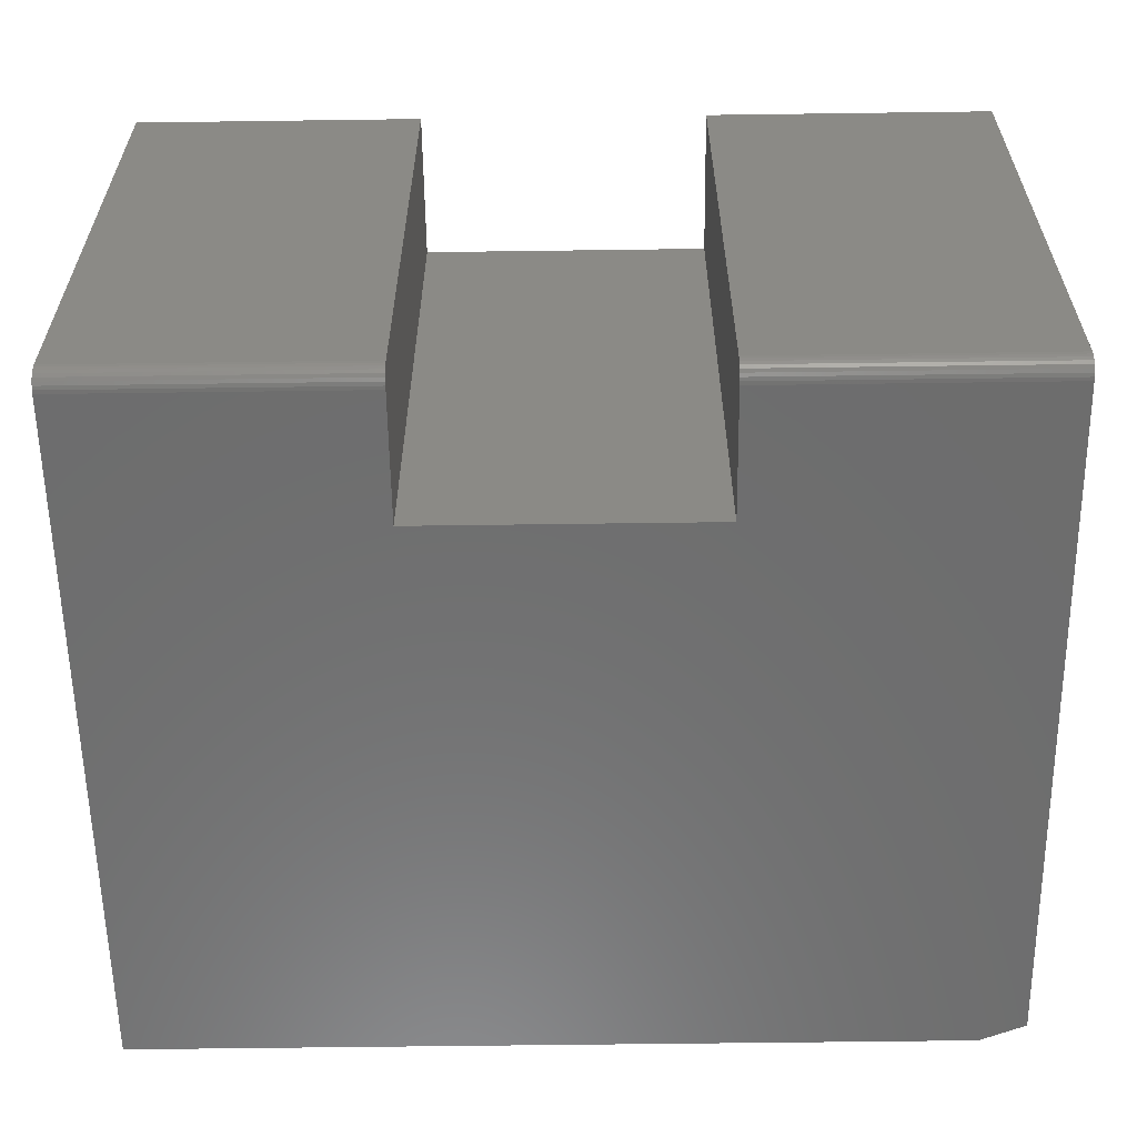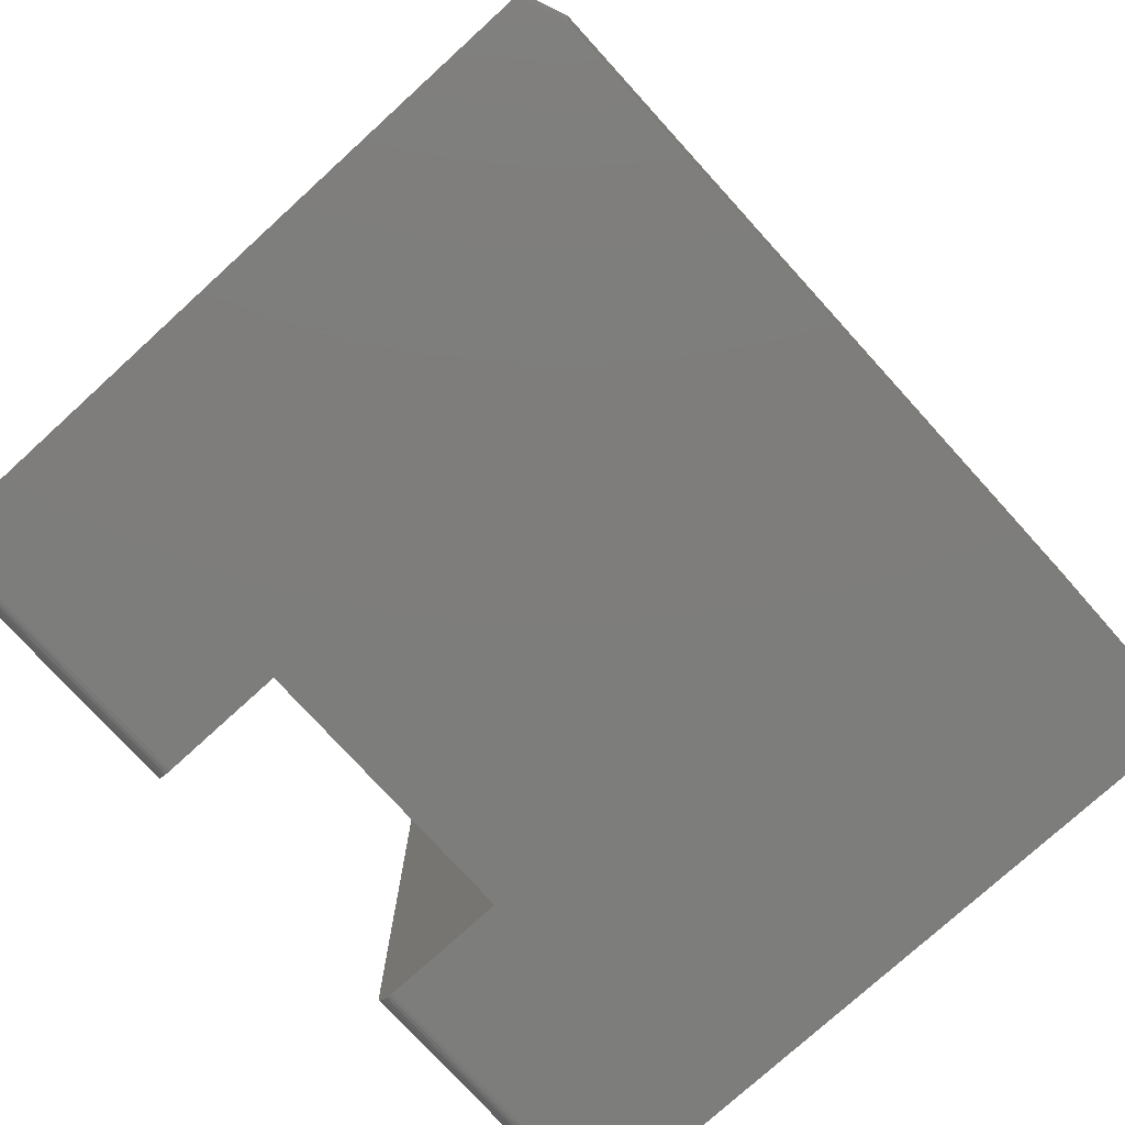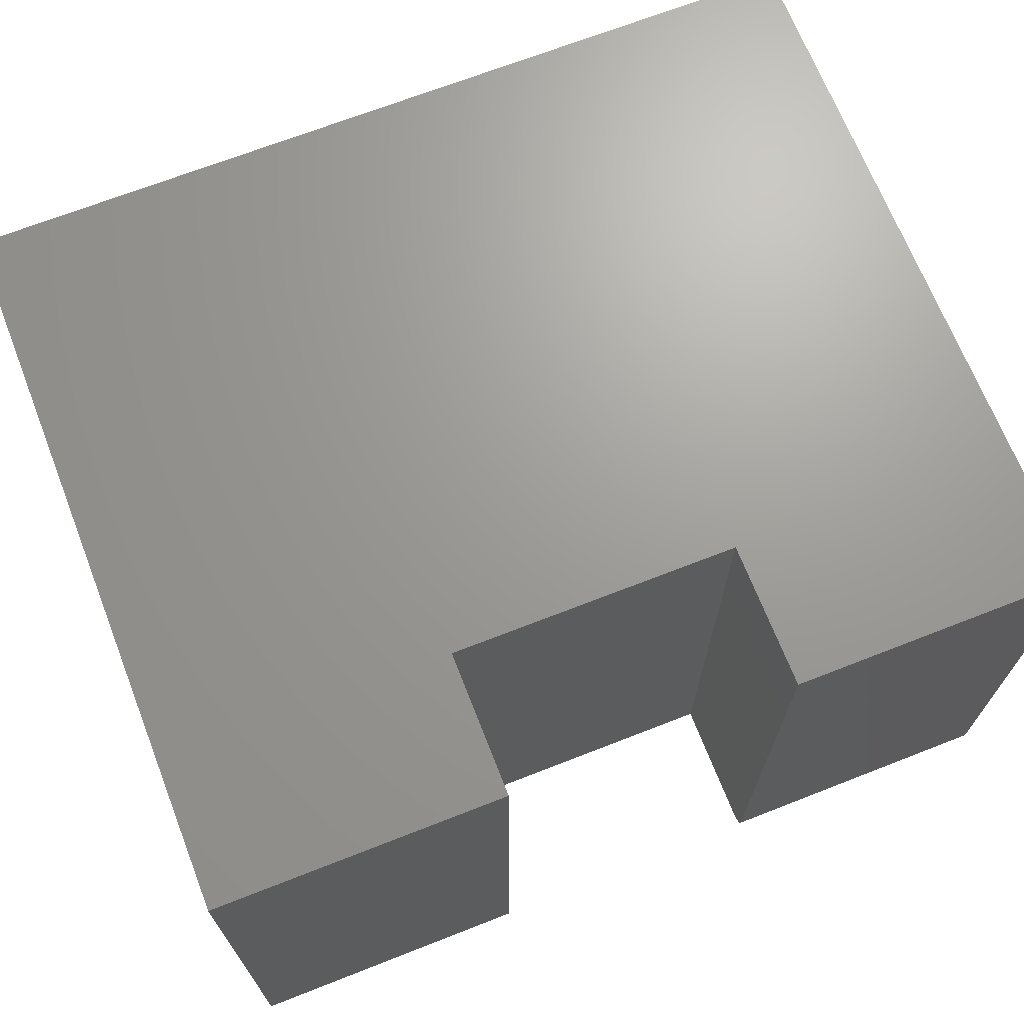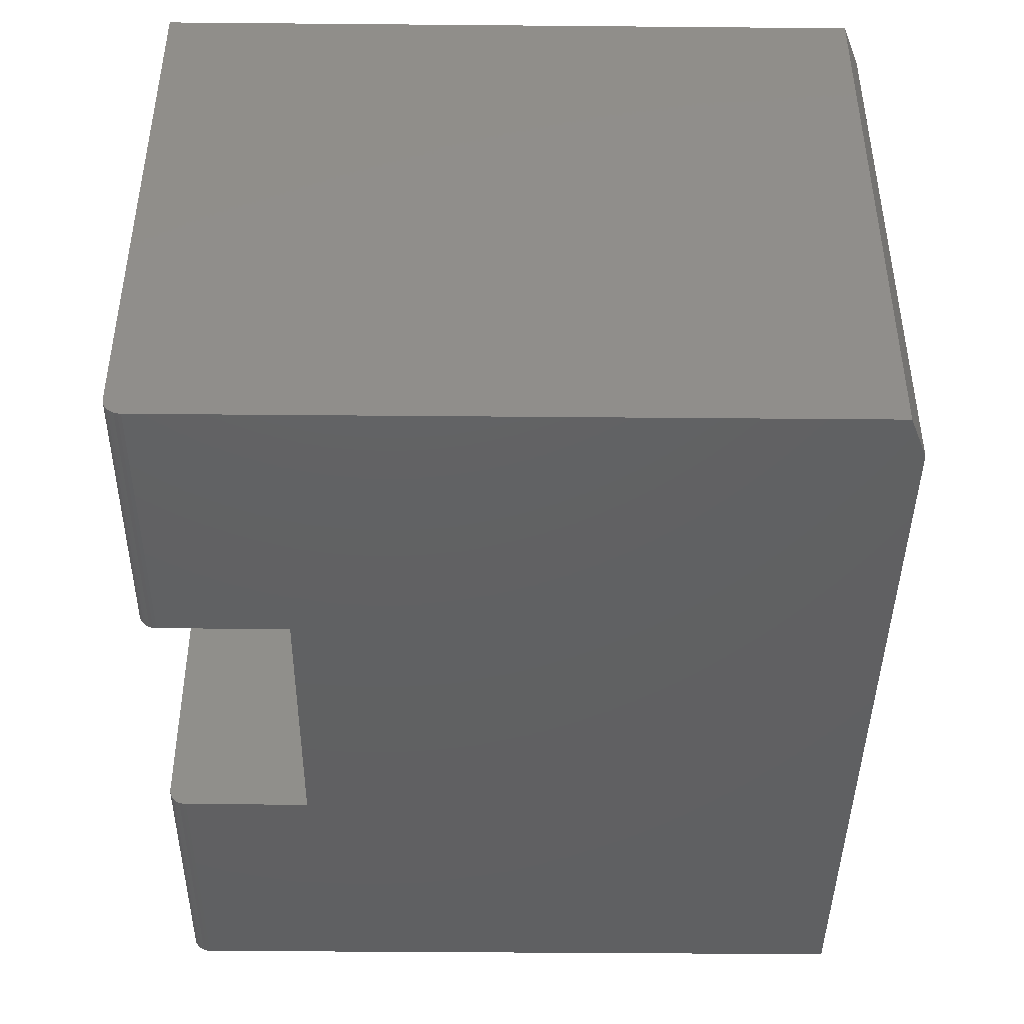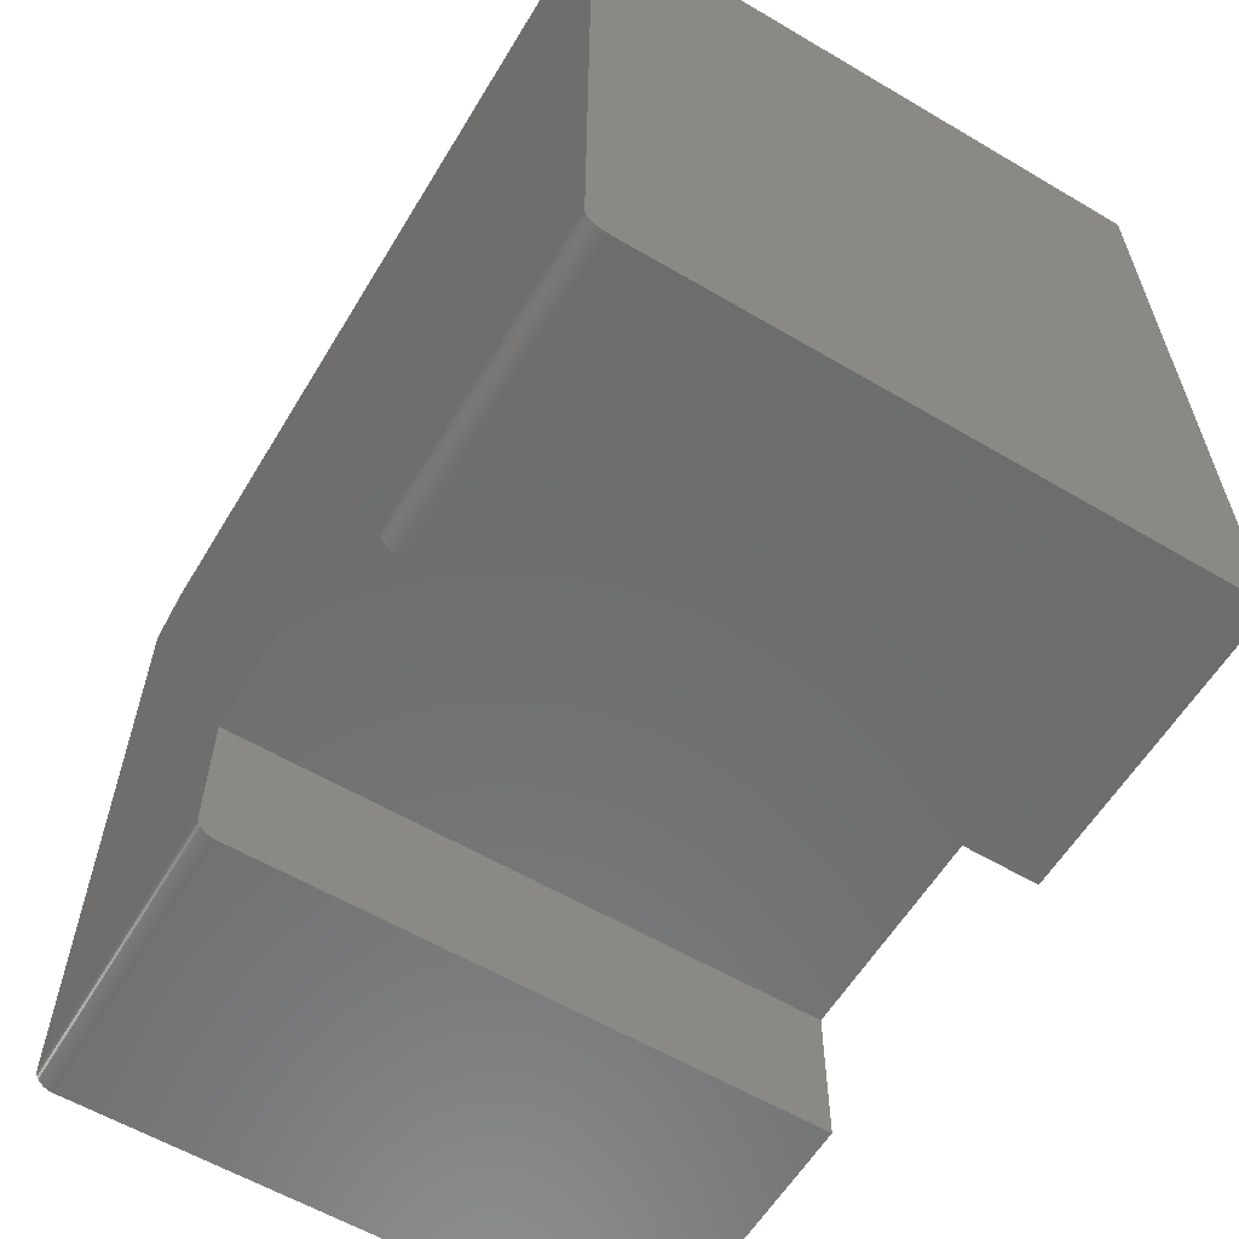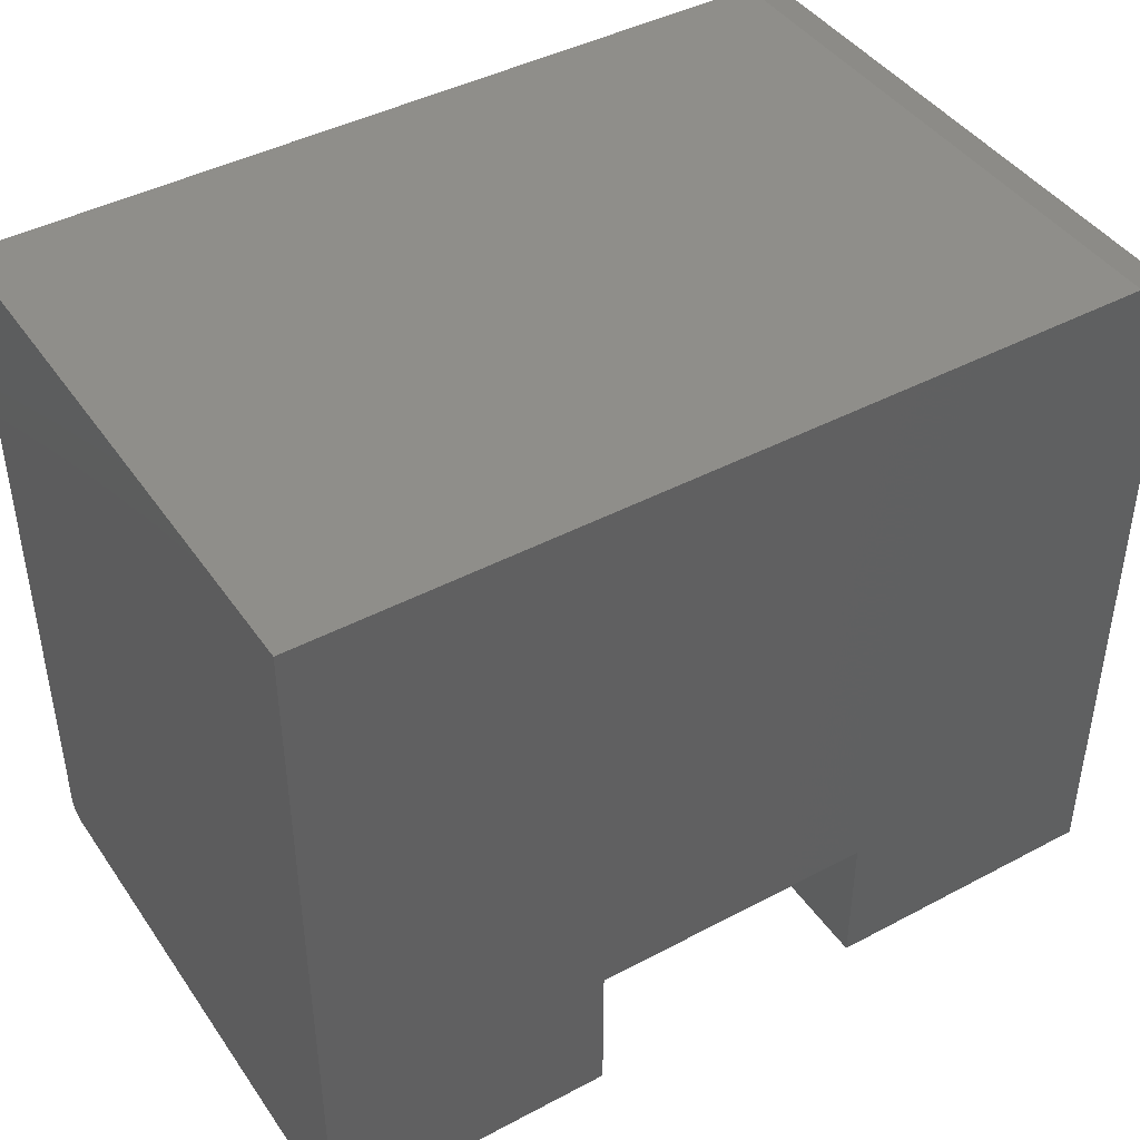
<metadata>
{"format":"stl","ext":"stl","renderer":"f3d","projection":"perspective","resolution":1024,"background":"white","views":[{"elev":-59.4,"azim":-179.2,"up":"+Y"},{"elev":-76.9,"azim":-47.7,"up":"+Y"},{"elev":69.0,"azim":158.6,"up":"+Y"},{"elev":-42.8,"azim":-90.6,"up":"+Y"},{"elev":-59.7,"azim":58.9,"up":"+Z"},{"elev":43.2,"azim":147.9,"up":"+Z"}]}
</metadata>
<code>
# stl→obj: 50 verts, 96 faces
v 0.5 0 0.1263
v 0.5 0 -3.062e-17
v 0.5 -0.4844 -3.062e-17
v 0.5 -0.4874 0.0003002
v 0.5 -0.4904 0.001189
v 0.5 -0.4997 0.01258
v 0.5 -0.5 0.01562
v 0.5 -0.4931 0.002633
v 0.5 -0.4954 0.004576
v 0.5 -0.4974 0.006944
v 0.5 -0.4988 0.009646
v 0.5 -0.5 0.1263
v 0.25 -0.5 0.01562
v 0.25 -0.4997 0.01258
v 0.25 -0.4988 0.009646
v 0.25 -0.4844 -1.531e-17
v 0.25 -0.4904 0.001189
v 0.25 -0.4874 0.0003002
v 0.25 0 0.1263
v 0.25 -0.5 0.1263
v 0.25 0 -1.531e-17
v 0.25 -0.4974 0.006944
v 0.25 -0.4954 0.004576
v 0.25 -0.4931 0.002633
v 0 -0.4844 0
v 0 0 0
v 0.75 -0.4844 -4.592e-17
v 0.75 0 -4.592e-17
v 0.75 -0.4874 0.0003002
v 0.75 -0.4904 0.001189
v 0.75 -0.4931 0.002633
v 0.75 -0.4954 0.004576
v 0.75 -0.4974 0.006944
v 0.75 -0.4988 0.009646
v 0.75 -0.4997 0.01258
v 0.75 -0.5 0.01562
v 1.838e-20 -0.4874 0.0003002
v 7.283e-20 -0.4904 0.001189
v 1.612e-19 -0.4931 0.002633
v 2.802e-19 -0.4954 0.004576
v 4.252e-19 -0.4974 0.006944
v 5.906e-19 -0.4988 0.009646
v 7.701e-19 -0.4997 0.01258
v 9.568e-19 -0.5 0.01562
v 3.723e-17 0 0.6081
v 0.03906 0 0.6237
v 0.75 0 0.6237
v 3.723e-17 -0.5 0.6081
v 0.03906 -0.5 0.6237
v 0.75 -0.5 0.6237
f 1 2 3
f 3 4 5
f 6 7 5
f 6 5 8
f 6 8 9
f 6 9 10
f 6 10 11
f 7 12 5
f 5 12 1
f 5 1 3
f 13 14 15
f 16 17 18
f 19 20 17
f 19 17 16
f 19 16 21
f 20 13 15
f 20 15 22
f 20 22 23
f 20 23 24
f 20 24 17
f 25 26 16
f 16 26 21
f 3 2 27
f 27 2 28
f 3 27 4
f 4 27 29
f 4 29 5
f 5 29 30
f 5 30 8
f 8 30 31
f 8 31 9
f 9 31 32
f 9 32 10
f 10 32 33
f 10 33 11
f 11 33 34
f 11 34 6
f 6 34 35
f 6 35 7
f 7 35 36
f 25 16 37
f 37 16 18
f 37 18 38
f 38 18 17
f 38 17 39
f 39 17 24
f 39 24 40
f 40 24 23
f 40 23 41
f 41 23 22
f 41 22 42
f 42 22 15
f 42 15 43
f 43 15 14
f 43 14 44
f 44 14 13
f 1 19 45
f 45 19 21
f 45 21 26
f 46 47 45
f 45 47 1
f 47 28 1
f 1 28 2
f 44 13 48
f 48 13 20
f 48 20 12
f 49 48 50
f 50 48 12
f 50 12 36
f 36 12 7
f 12 20 1
f 1 20 19
f 25 37 38
f 26 25 38
f 26 38 39
f 26 39 40
f 26 40 41
f 26 41 42
f 26 42 43
f 26 43 44
f 26 44 48
f 26 48 45
f 49 46 48
f 48 46 45
f 50 47 49
f 49 47 46
f 27 28 34
f 47 50 36
f 47 36 35
f 47 35 34
f 47 34 28
f 29 27 34
f 29 34 33
f 29 33 32
f 29 32 31
f 29 31 30

</code>
